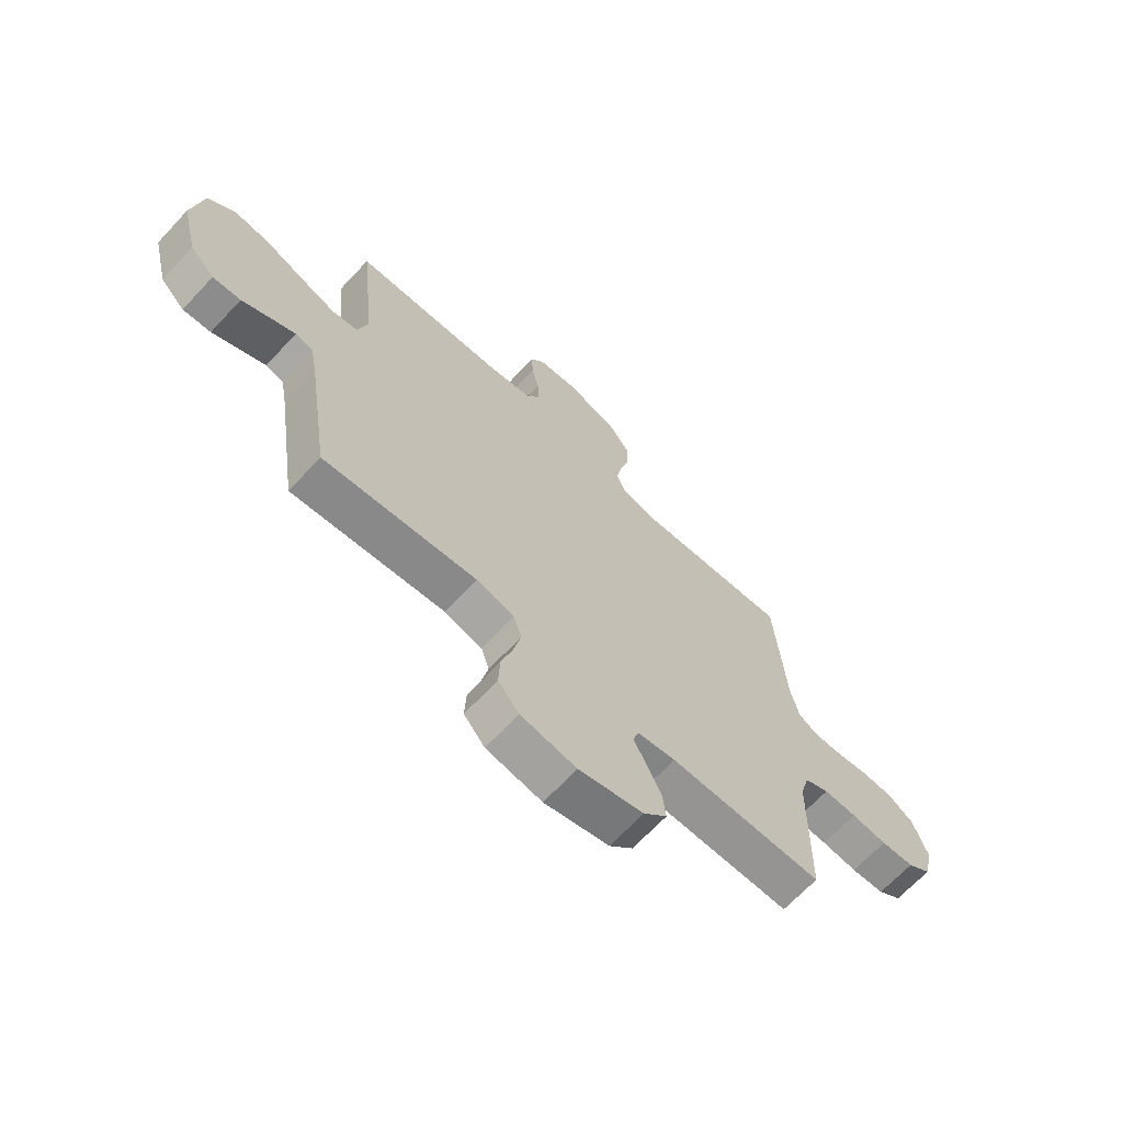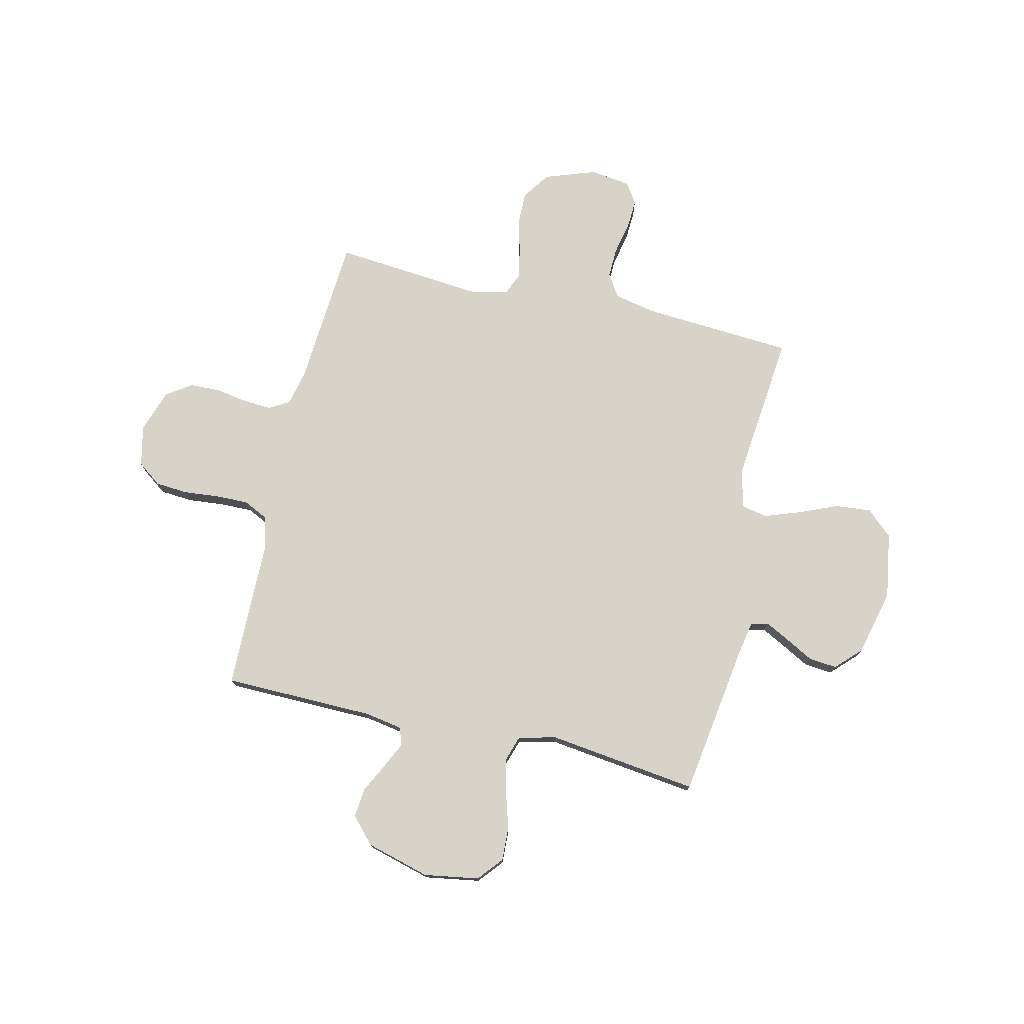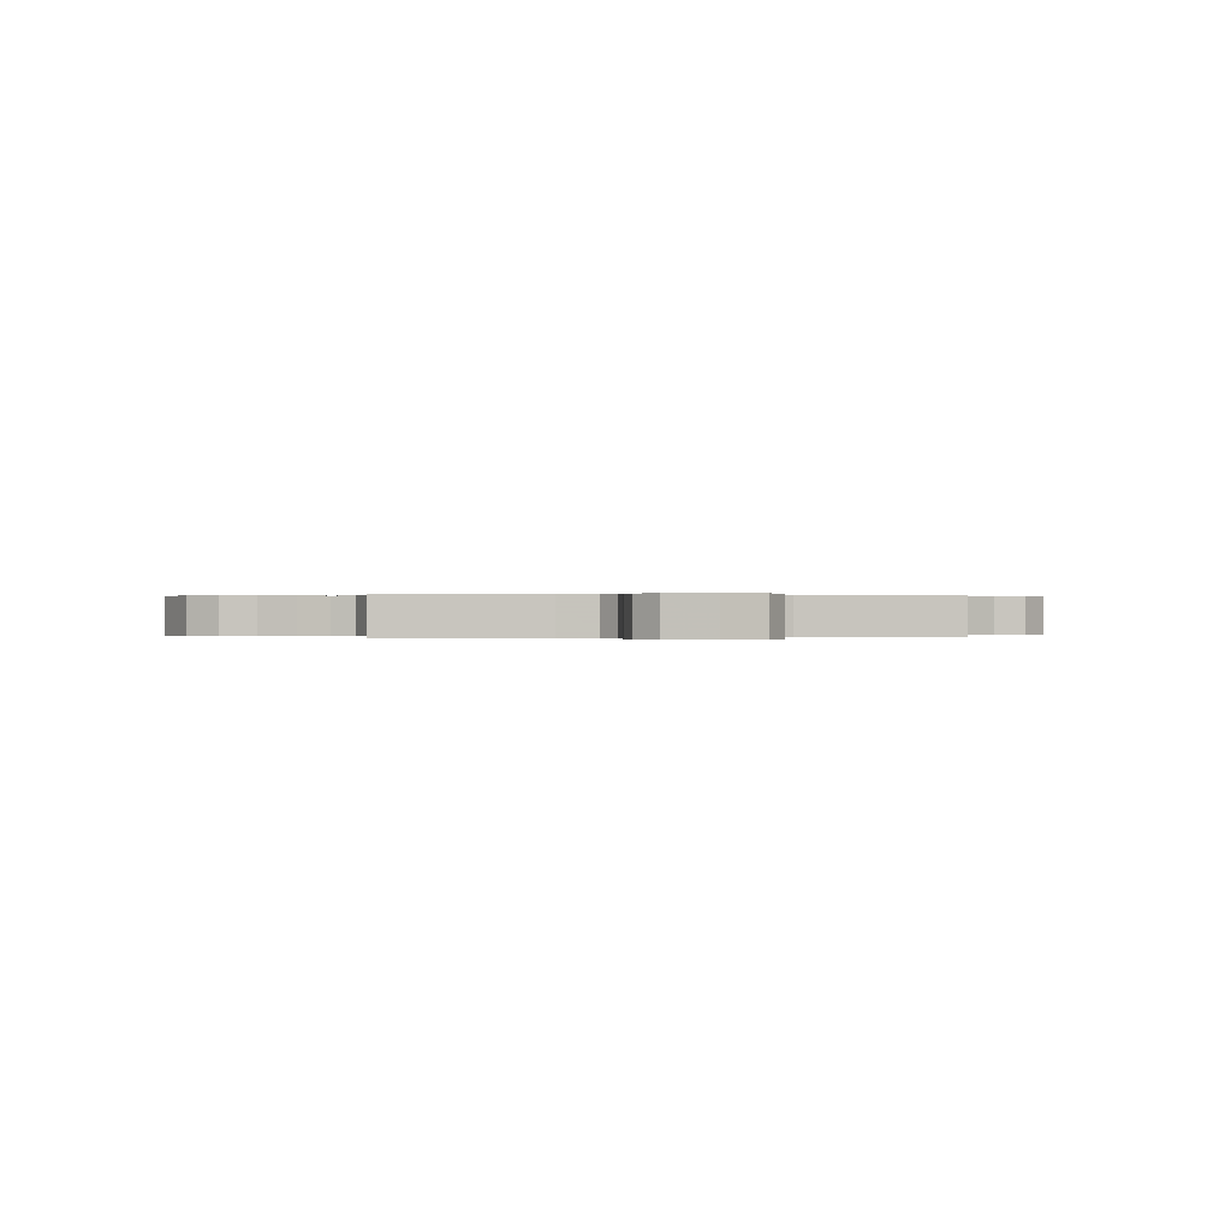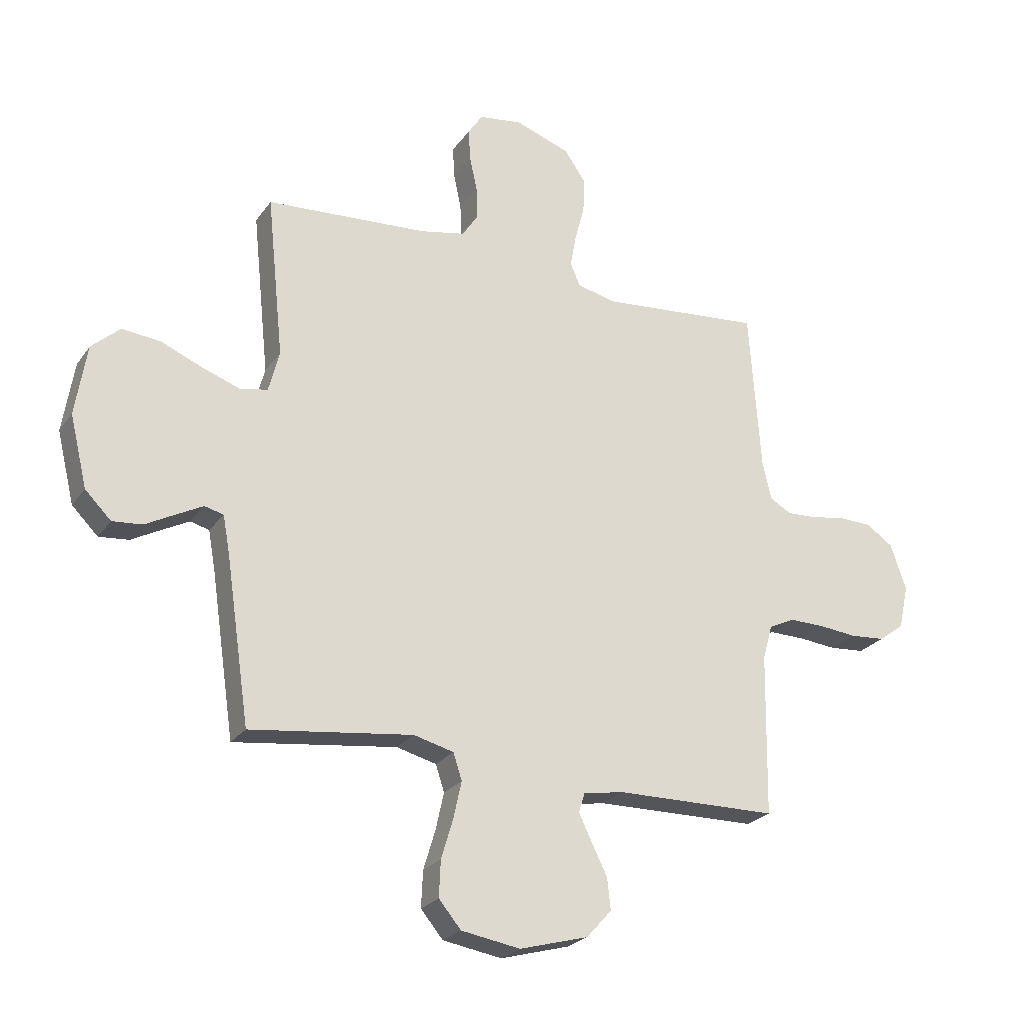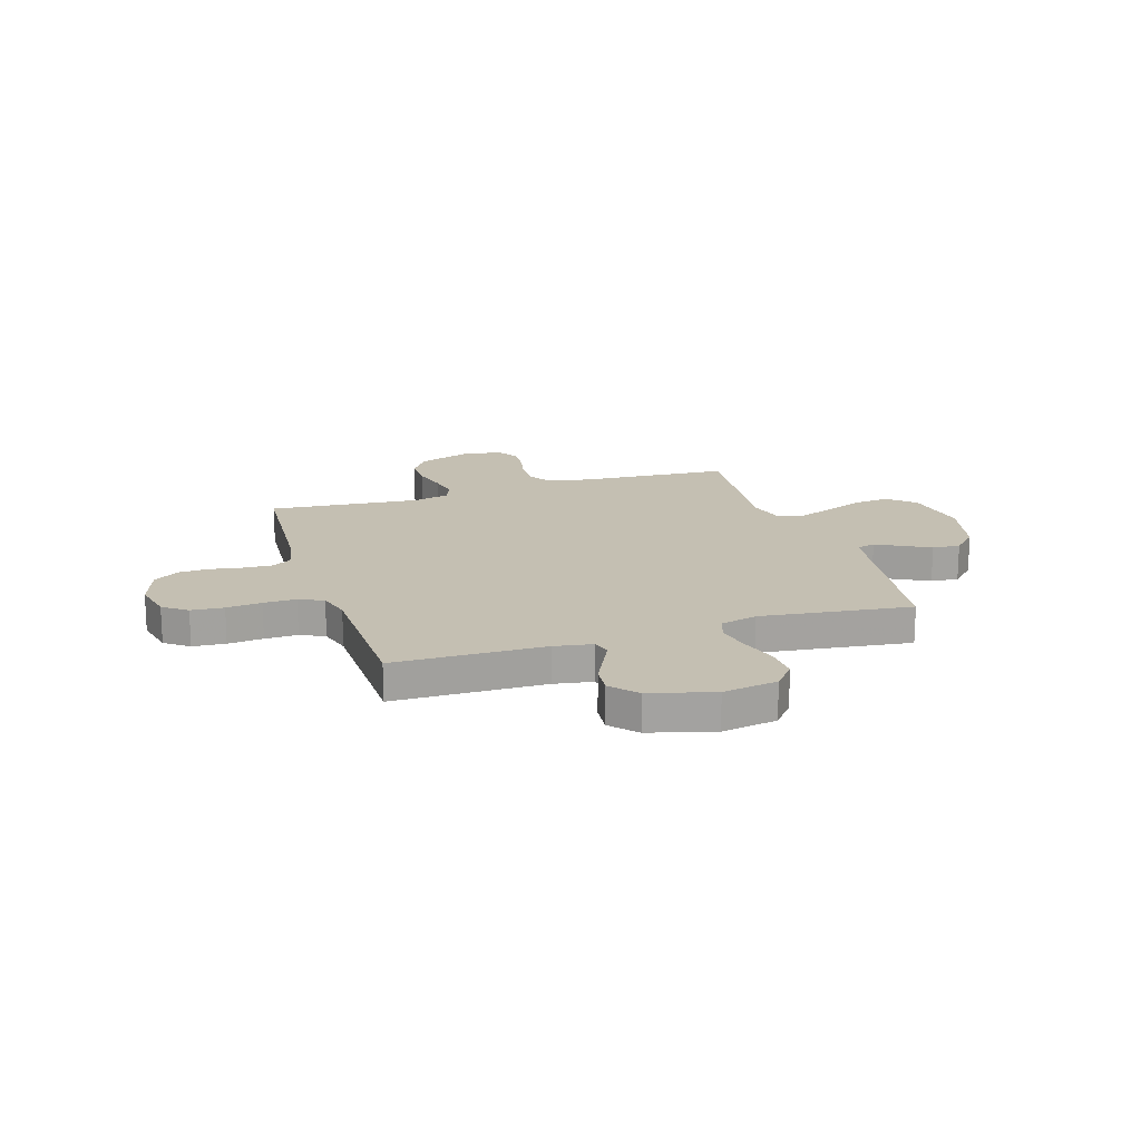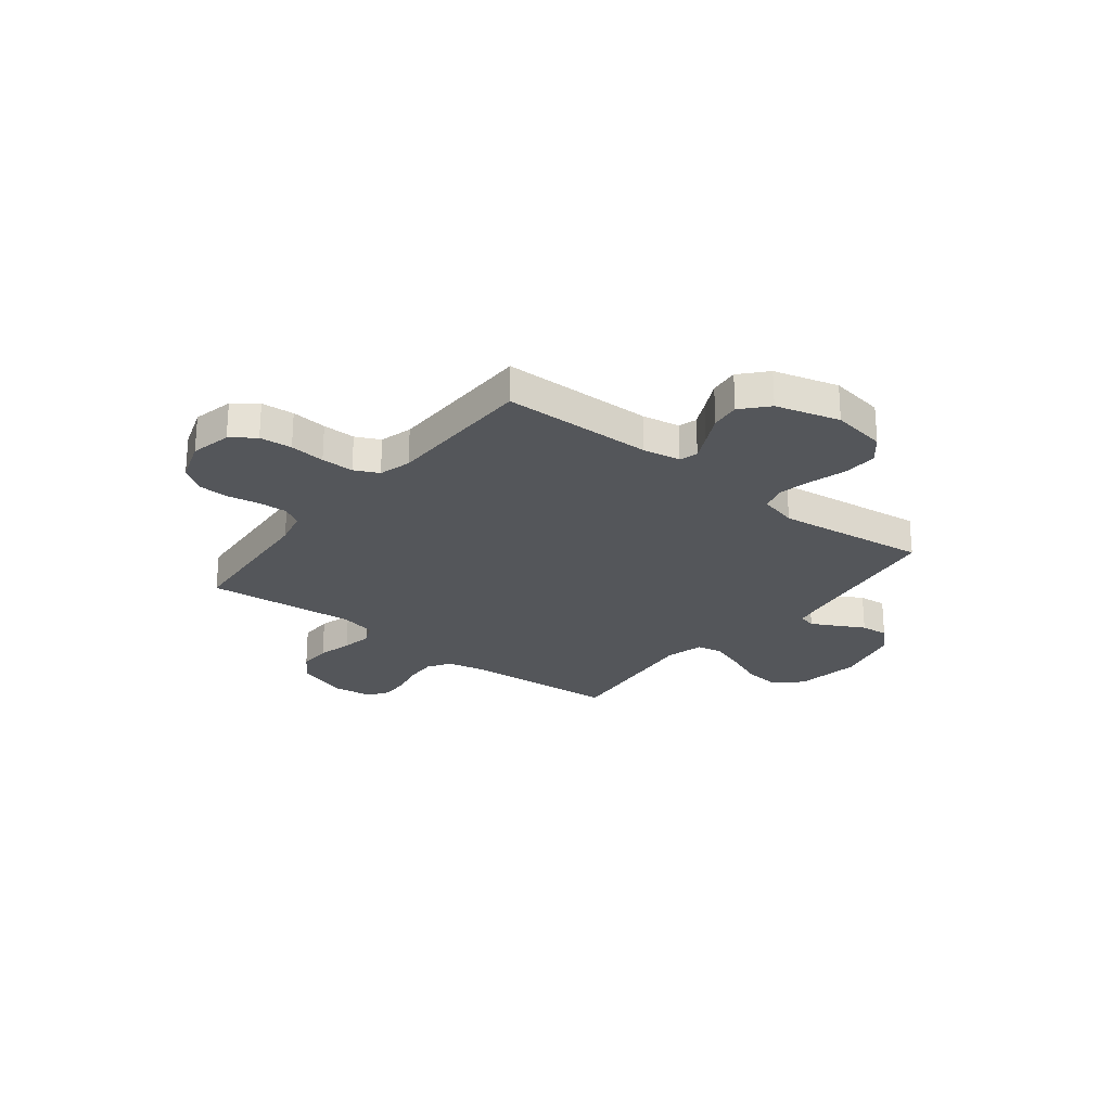
<metadata>
{"format":"obj","ext":"obj","renderer":"f3d","projection":"perspective","resolution":1024,"background":"white","views":[{"elev":-67.6,"azim":-43.1,"up":"+Z"},{"elev":75.9,"azim":-166.9,"up":"+Y"},{"elev":0.1,"azim":79.6,"up":"+Y"},{"elev":-24.5,"azim":-26.7,"up":"+Z"},{"elev":17.6,"azim":162.3,"up":"+Y"},{"elev":-25.1,"azim":141.9,"up":"+Y"}]}
</metadata>
<code>
v -0.5 0.07 0.5
v -0.2 0.07 0.52
v -0.117 0.07 0.537
v -0.088 0.07 0.582
v -0.09 0.07 0.642
v -0.104 0.07 0.707
v -0.107 0.07 0.765
v -0.08 0.07 0.806
v 0 0.07 0.817
v 0.102 0.07 0.781
v 0.14 0.07 0.726
v 0.139 0.07 0.66
v 0.121 0.07 0.592
v 0.11 0.07 0.532
v 0.128 0.07 0.49
v 0.2 0.07 0.473
v 0.5 0.07 0.5
v 0.521 0.07 0.2
v 0.537 0.07 0.13
v 0.577 0.07 0.107
v 0.633 0.07 0.11
v 0.696 0.07 0.121
v 0.757 0.07 0.119
v 0.807 0.07 0.085
v 0.836 0.07 0
v 0.818 0.07 -0.081
v 0.771 0.07 -0.116
v 0.706 0.07 -0.121
v 0.636 0.07 -0.114
v 0.571 0.07 -0.113
v 0.523 0.07 -0.136
v 0.505 0.07 -0.2
v 0.5 0.07 -0.5
v 0.2 0.07 -0.504
v 0.125 0.07 -0.517
v 0.114 0.07 -0.553
v 0.138 0.07 -0.603
v 0.167 0.07 -0.661
v 0.173 0.07 -0.719
v 0.127 0.07 -0.77
v 0 0.07 -0.805
v -0.109 0.07 -0.787
v -0.15 0.07 -0.738
v -0.147 0.07 -0.671
v -0.125 0.07 -0.598
v -0.11 0.07 -0.53
v -0.126 0.07 -0.481
v -0.2 0.07 -0.462
v -0.5 0.07 -0.5
v -0.544 0.07 -0.2
v -0.557 0.07 -0.128
v -0.592 0.07 -0.119
v -0.64 0.07 -0.144
v -0.696 0.07 -0.174
v -0.751 0.07 -0.179
v -0.799 0.07 -0.131
v -0.831 0.07 0
v -0.81 0.07 0.131
v -0.758 0.07 0.178
v -0.687 0.07 0.171
v -0.61 0.07 0.139
v -0.54 0.07 0.114
v -0.489 0.07 0.124
v -0.469 0.07 0.2
v -0.5 0 0.5
v -0.2 0 0.52
v -0.117 0 0.537
v -0.088 0 0.582
v -0.09 0 0.642
v -0.104 0 0.707
v -0.107 0 0.765
v -0.08 0 0.806
v 0 0 0.817
v 0.102 0 0.781
v 0.14 0 0.726
v 0.139 0 0.66
v 0.121 0 0.592
v 0.11 0 0.532
v 0.128 0 0.49
v 0.2 0 0.473
v 0.5 0 0.5
v 0.521 0 0.2
v 0.537 0 0.13
v 0.577 0 0.107
v 0.633 0 0.11
v 0.696 0 0.121
v 0.757 0 0.119
v 0.807 0 0.085
v 0.836 0 0
v 0.818 0 -0.081
v 0.771 0 -0.116
v 0.706 0 -0.121
v 0.636 0 -0.114
v 0.571 0 -0.113
v 0.523 0 -0.136
v 0.505 0 -0.2
v 0.5 0 -0.5
v 0.2 0 -0.504
v 0.125 0 -0.517
v 0.114 0 -0.553
v 0.138 0 -0.603
v 0.167 0 -0.661
v 0.173 0 -0.719
v 0.127 0 -0.77
v 0 0 -0.805
v -0.109 0 -0.787
v -0.15 0 -0.738
v -0.147 0 -0.671
v -0.125 0 -0.598
v -0.11 0 -0.53
v -0.126 0 -0.481
v -0.2 0 -0.462
v -0.5 0 -0.5
v -0.544 0 -0.2
v -0.557 0 -0.128
v -0.592 0 -0.119
v -0.64 0 -0.144
v -0.696 0 -0.174
v -0.751 0 -0.179
v -0.799 0 -0.131
v -0.831 0 0
v -0.81 0 0.131
v -0.758 0 0.178
v -0.687 0 0.171
v -0.61 0 0.139
v -0.54 0 0.114
v -0.489 0 0.124
v -0.469 0 0.2
f 59 60 61
f 58 59 61
f 57 58 61
f 56 57 61
f 55 56 61
f 54 55 61
f 53 54 61
f 52 53 61 62
f 51 52 62 63
f 48 49 50
f 50 51 63
f 48 50 63
f 47 48 63
f 43 44 45
f 42 43 45
f 41 42 45
f 40 41 45
f 39 40 45
f 38 39 45
f 37 38 45
f 36 37 45 46
f 35 36 46 47
f 32 33 34
f 47 63 64
f 35 47 64
f 34 35 64
f 32 34 64
f 31 32 64
f 27 28 29
f 26 27 29
f 25 26 29
f 24 25 29
f 23 24 29
f 22 23 29
f 21 22 29
f 20 21 29 30
f 16 17 18
f 15 16 18 19
f 11 12 13
f 10 11 13
f 9 10 13
f 8 9 13
f 7 8 13
f 6 7 13
f 5 6 13
f 4 5 13 14
f 3 4 14 15
f 64 1 2
f 31 64 2
f 30 31 2
f 20 30 2
f 19 20 2
f 2 3 15 19
f 125 124 123
f 125 123 122
f 125 122 121
f 125 121 120
f 125 120 119
f 125 119 118
f 125 118 117
f 126 125 117 116
f 127 126 116 115
f 114 113 112
f 127 115 114
f 127 114 112
f 127 112 111
f 109 108 107
f 109 107 106
f 109 106 105
f 109 105 104
f 109 104 103
f 109 103 102
f 109 102 101
f 110 109 101 100
f 111 110 100 99
f 98 97 96
f 128 127 111
f 128 111 99
f 128 99 98
f 128 98 96
f 128 96 95
f 93 92 91
f 93 91 90
f 93 90 89
f 93 89 88
f 93 88 87
f 93 87 86
f 93 86 85
f 94 93 85 84
f 82 81 80
f 83 82 80 79
f 77 76 75
f 77 75 74
f 77 74 73
f 77 73 72
f 77 72 71
f 77 71 70
f 77 70 69
f 78 77 69 68
f 79 78 68 67
f 66 65 128
f 66 128 95
f 66 95 94
f 66 94 84
f 66 84 83
f 83 79 67 66
f 1 65 66 2
f 2 66 67 3
f 3 67 68 4
f 4 68 69 5
f 5 69 70 6
f 6 70 71 7
f 7 71 72 8
f 8 72 73 9
f 9 73 74 10
f 10 74 75 11
f 11 75 76 12
f 12 76 77 13
f 13 77 78 14
f 14 78 79 15
f 15 79 80 16
f 16 80 81 17
f 17 81 82 18
f 18 82 83 19
f 19 83 84 20
f 20 84 85 21
f 21 85 86 22
f 22 86 87 23
f 23 87 88 24
f 24 88 89 25
f 25 89 90 26
f 26 90 91 27
f 27 91 92 28
f 28 92 93 29
f 29 93 94 30
f 30 94 95 31
f 31 95 96 32
f 32 96 97 33
f 33 97 98 34
f 34 98 99 35
f 35 99 100 36
f 36 100 101 37
f 37 101 102 38
f 38 102 103 39
f 39 103 104 40
f 40 104 105 41
f 41 105 106 42
f 42 106 107 43
f 43 107 108 44
f 44 108 109 45
f 45 109 110 46
f 46 110 111 47
f 47 111 112 48
f 48 112 113 49
f 49 113 114 50
f 50 114 115 51
f 51 115 116 52
f 52 116 117 53
f 53 117 118 54
f 54 118 119 55
f 55 119 120 56
f 56 120 121 57
f 57 121 122 58
f 58 122 123 59
f 59 123 124 60
f 60 124 125 61
f 61 125 126 62
f 62 126 127 63
f 63 127 128 64
f 64 128 65 1

</code>
